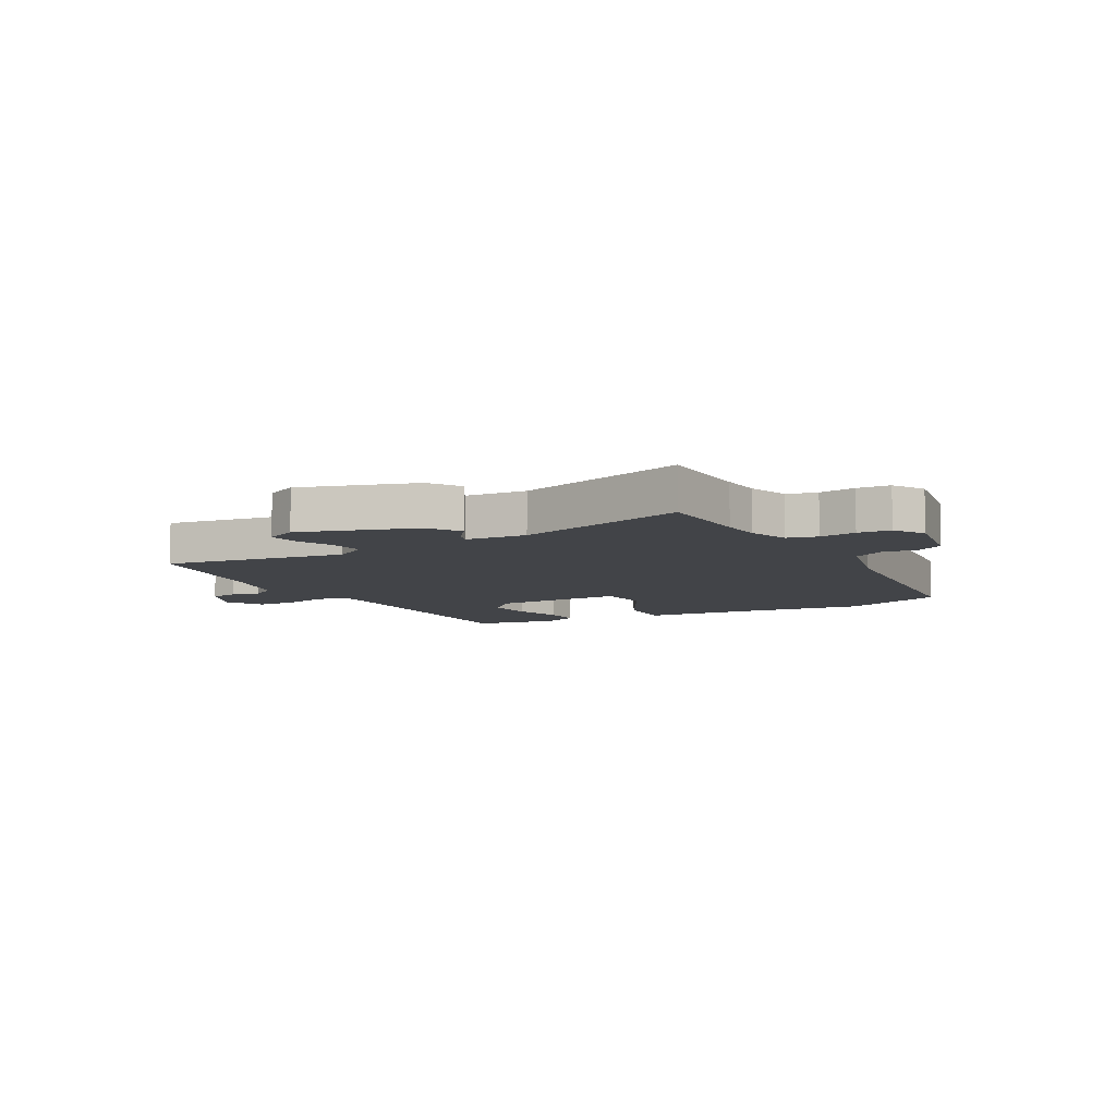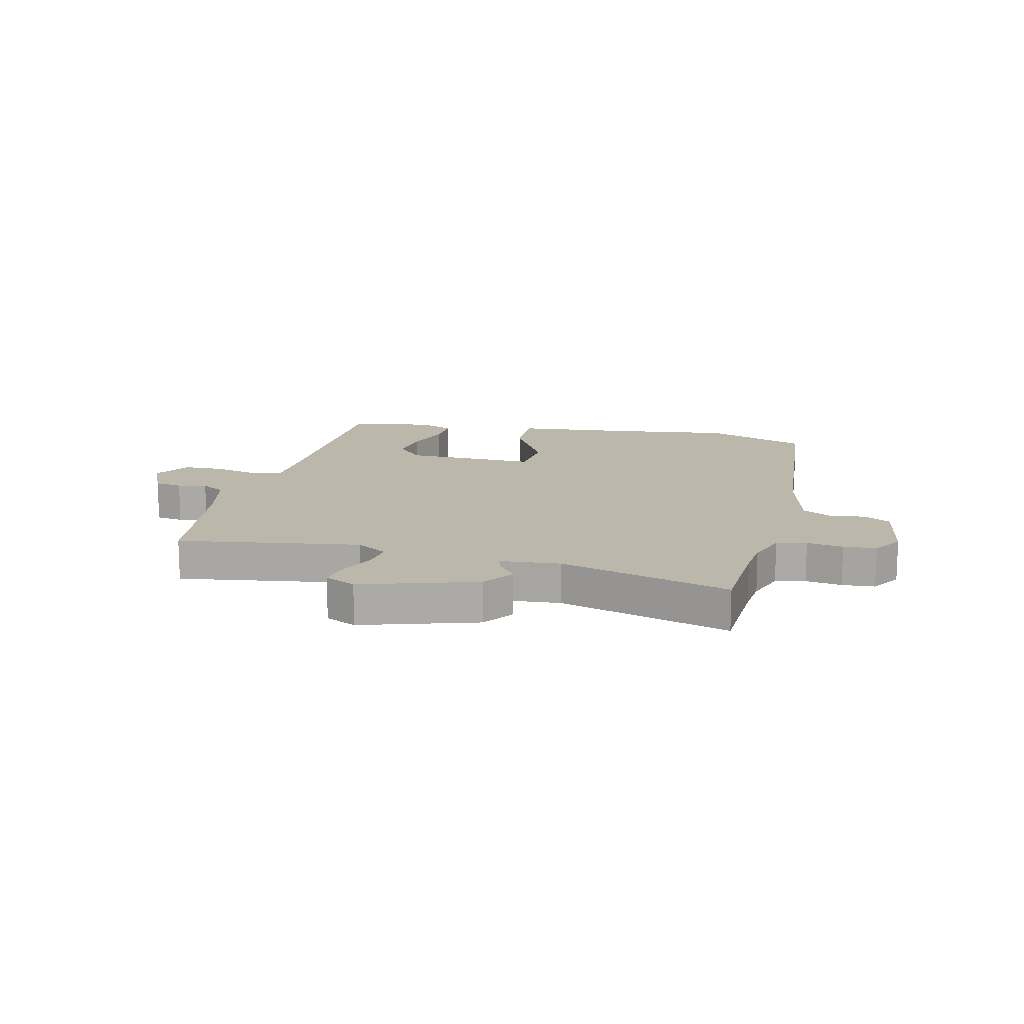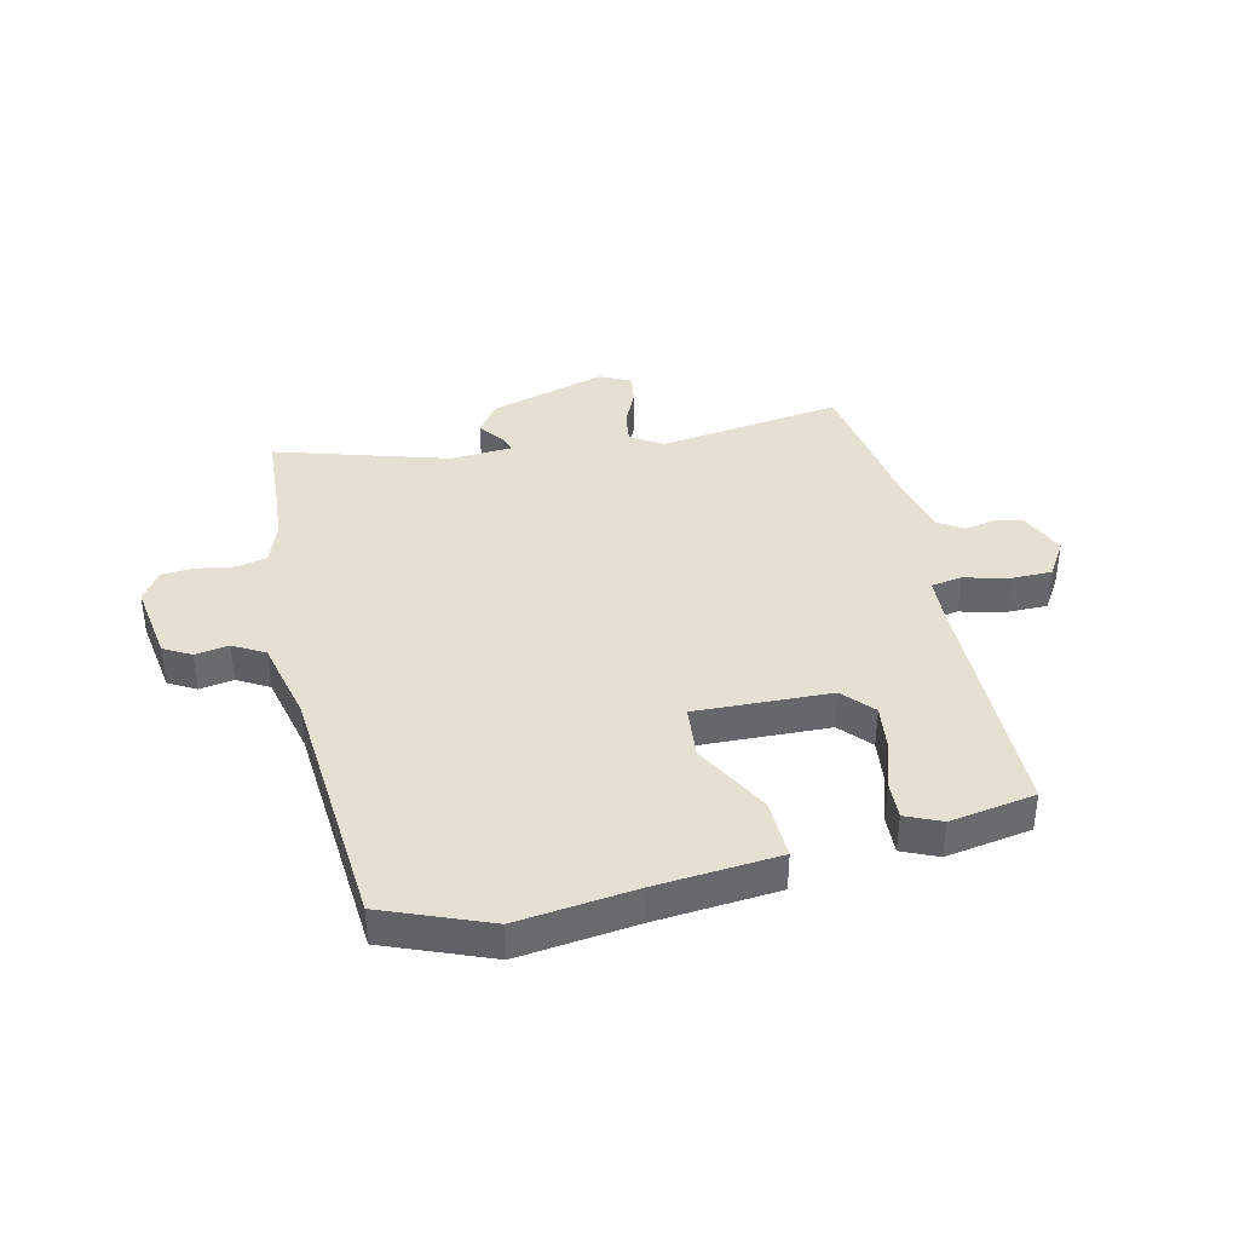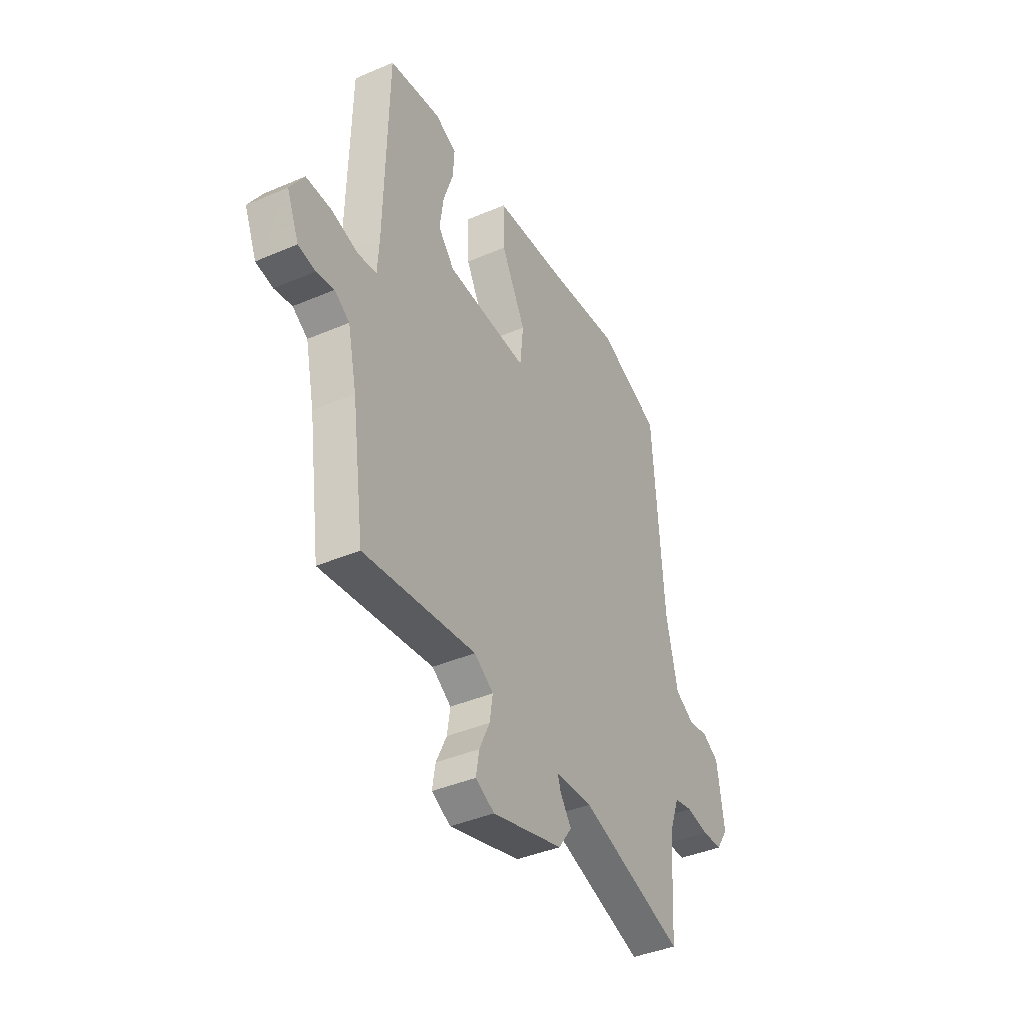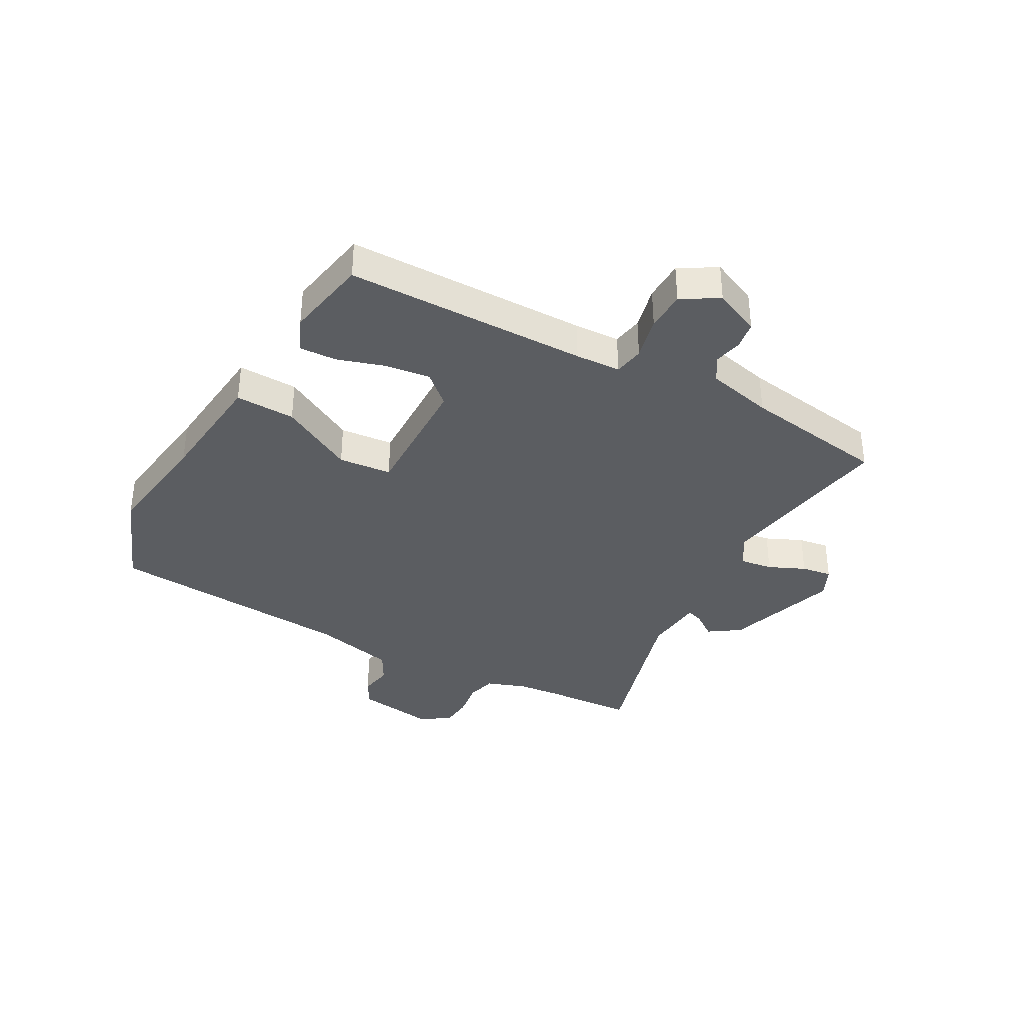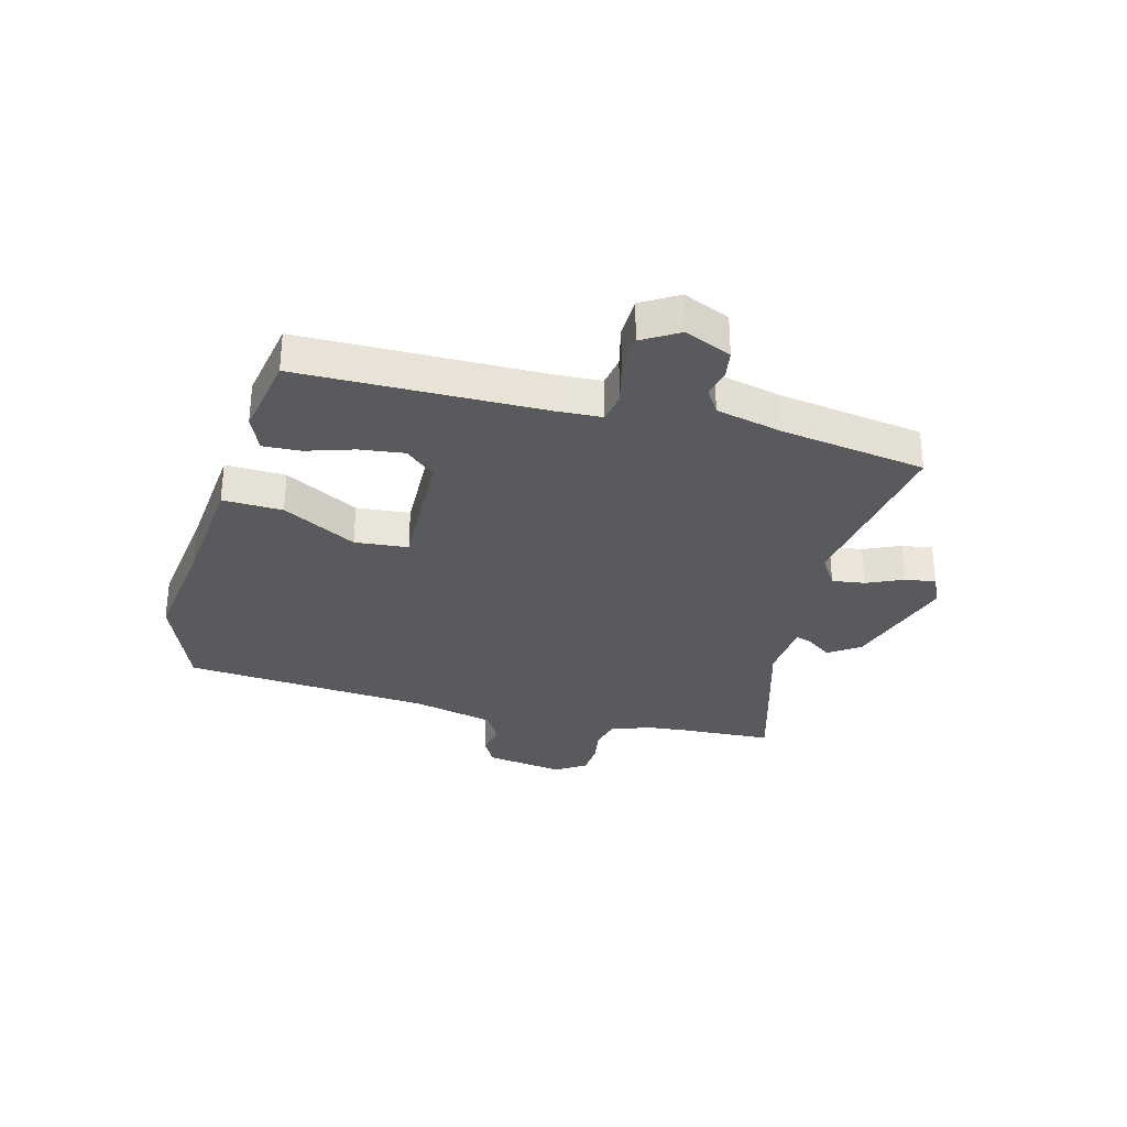
<metadata>
{"format":"obj","ext":"obj","renderer":"f3d","projection":"perspective","resolution":1024,"background":"white","views":[{"elev":-8.1,"azim":-152.3,"up":"+Y"},{"elev":14.3,"azim":-167.5,"up":"+Y"},{"elev":38.3,"azim":-13.5,"up":"+Y"},{"elev":-40.6,"azim":117.7,"up":"+Z"},{"elev":-36.0,"azim":60.1,"up":"+Y"},{"elev":-31.0,"azim":74.3,"up":"+Y"}]}
</metadata>
<code>
v 0.483 0.07 0.497
v 0.493 0.07 0.068
v 0.498 0.07 -0.012
v 0.552 0.07 -0.02
v 0.629 0.07 0
v 0.701 0.07 0
v 0.741 0.07 -0.064
v 0.706 0.07 -0.147
v 0.657 0.07 -0.156
v 0.606 0.07 -0.146
v 0.563 0.07 -0.174
v 0.537 0.07 -0.292
v 0.501 0.07 -0.55
v 0.179 0.07 -0.506
v 0.124 0.07 -0.542
v 0.133 0.07 -0.6
v 0.163 0.07 -0.664
v 0.172 0.07 -0.718
v 0.118 0.07 -0.745
v -0.086 0.07 -0.685
v -0.125 0.07 -0.63
v -0.093 0.07 -0.585
v -0.084 0.07 -0.556
v -0.191 0.07 -0.549
v -0.491 0.07 -0.642
v -0.502 0.07 -0.476
v -0.51 0.07 -0.406
v -0.536 0.07 -0.336
v -0.589 0.07 -0.324
v -0.653 0.07 -0.335
v -0.711 0.07 -0.332
v -0.746 0.07 -0.279
v -0.726 0.07 -0.139
v -0.679 0.07 -0.112
v -0.62 0.07 -0.121
v -0.566 0.07 -0.09
v -0.533 0.07 0.057
v -0.503 0.07 0.499
v -0.322 0.07 0.573
v -0.116 0.07 0.549
v 0.096 0.07 0.532
v 0.094 0.07 0.426
v 0.024 0.07 0.294
v 0.034 0.07 0.2
v 0.269 0.07 0.21
v 0.316 0.07 0.264
v 0.305 0.07 0.343
v 0.277 0.07 0.427
v 0.273 0.07 0.493
v 0.334 0.07 0.521
v 0.483 0 0.497
v 0.493 0 0.068
v 0.498 0 -0.012
v 0.552 0 -0.02
v 0.629 0 0
v 0.701 0 0
v 0.741 0 -0.064
v 0.706 0 -0.147
v 0.657 0 -0.156
v 0.606 0 -0.146
v 0.563 0 -0.174
v 0.537 0 -0.292
v 0.501 0 -0.55
v 0.179 0 -0.506
v 0.124 0 -0.542
v 0.133 0 -0.6
v 0.163 0 -0.664
v 0.172 0 -0.718
v 0.118 0 -0.745
v -0.086 0 -0.685
v -0.125 0 -0.63
v -0.093 0 -0.585
v -0.084 0 -0.556
v -0.191 0 -0.549
v -0.491 0 -0.642
v -0.502 0 -0.476
v -0.51 0 -0.406
v -0.536 0 -0.336
v -0.589 0 -0.324
v -0.653 0 -0.335
v -0.711 0 -0.332
v -0.746 0 -0.279
v -0.726 0 -0.139
v -0.679 0 -0.112
v -0.62 0 -0.121
v -0.566 0 -0.09
v -0.533 0 0.057
v -0.503 0 0.499
v -0.322 0 0.573
v -0.116 0 0.549
v 0.096 0 0.532
v 0.094 0 0.426
v 0.024 0 0.294
v 0.034 0 0.2
v 0.269 0 0.21
v 0.316 0 0.264
v 0.305 0 0.343
v 0.277 0 0.427
v 0.273 0 0.493
v 0.334 0 0.521
f 50 1 2
f 49 50 2
f 48 49 2
f 47 48 2
f 46 47 2 3
f 45 46 3
f 44 45 3
f 40 41 42 43
f 40 43 44
f 39 40 44
f 38 39 44
f 37 38 44
f 36 37 44 3
f 33 34 35
f 32 33 35
f 31 32 35
f 30 31 35
f 29 30 35
f 36 3 4
f 35 36 4
f 29 35 4
f 28 29 4
f 24 25 26
f 23 24 26 27
f 20 21 22
f 19 20 22
f 18 19 22
f 17 18 22
f 16 17 22
f 15 16 22 23
f 4 5 6
f 28 4 6
f 27 28 6
f 23 27 6
f 15 23 6
f 14 15 6
f 8 9 10
f 7 8 10
f 6 7 10
f 6 10 11
f 14 6 11
f 12 13 14
f 11 12 14
f 52 51 100
f 52 100 99
f 52 99 98
f 52 98 97
f 53 52 97 96
f 53 96 95
f 53 95 94
f 93 92 91 90
f 94 93 90
f 94 90 89
f 94 89 88
f 94 88 87
f 53 94 87 86
f 85 84 83
f 85 83 82
f 85 82 81
f 85 81 80
f 85 80 79
f 54 53 86
f 54 86 85
f 54 85 79
f 54 79 78
f 76 75 74
f 77 76 74 73
f 72 71 70
f 72 70 69
f 72 69 68
f 72 68 67
f 72 67 66
f 73 72 66 65
f 56 55 54
f 56 54 78
f 56 78 77
f 56 77 73
f 56 73 65
f 56 65 64
f 60 59 58
f 60 58 57
f 60 57 56
f 61 60 56
f 61 56 64
f 64 63 62
f 64 62 61
f 1 51 52 2
f 2 52 53 3
f 3 53 54 4
f 4 54 55 5
f 5 55 56 6
f 6 56 57 7
f 7 57 58 8
f 8 58 59 9
f 9 59 60 10
f 10 60 61 11
f 11 61 62 12
f 12 62 63 13
f 13 63 64 14
f 14 64 65 15
f 15 65 66 16
f 16 66 67 17
f 17 67 68 18
f 18 68 69 19
f 19 69 70 20
f 20 70 71 21
f 21 71 72 22
f 22 72 73 23
f 23 73 74 24
f 24 74 75 25
f 25 75 76 26
f 26 76 77 27
f 27 77 78 28
f 28 78 79 29
f 29 79 80 30
f 30 80 81 31
f 31 81 82 32
f 32 82 83 33
f 33 83 84 34
f 34 84 85 35
f 35 85 86 36
f 36 86 87 37
f 37 87 88 38
f 38 88 89 39
f 39 89 90 40
f 40 90 91 41
f 41 91 92 42
f 42 92 93 43
f 43 93 94 44
f 44 94 95 45
f 45 95 96 46
f 46 96 97 47
f 47 97 98 48
f 48 98 99 49
f 49 99 100 50
f 50 100 51 1

</code>
